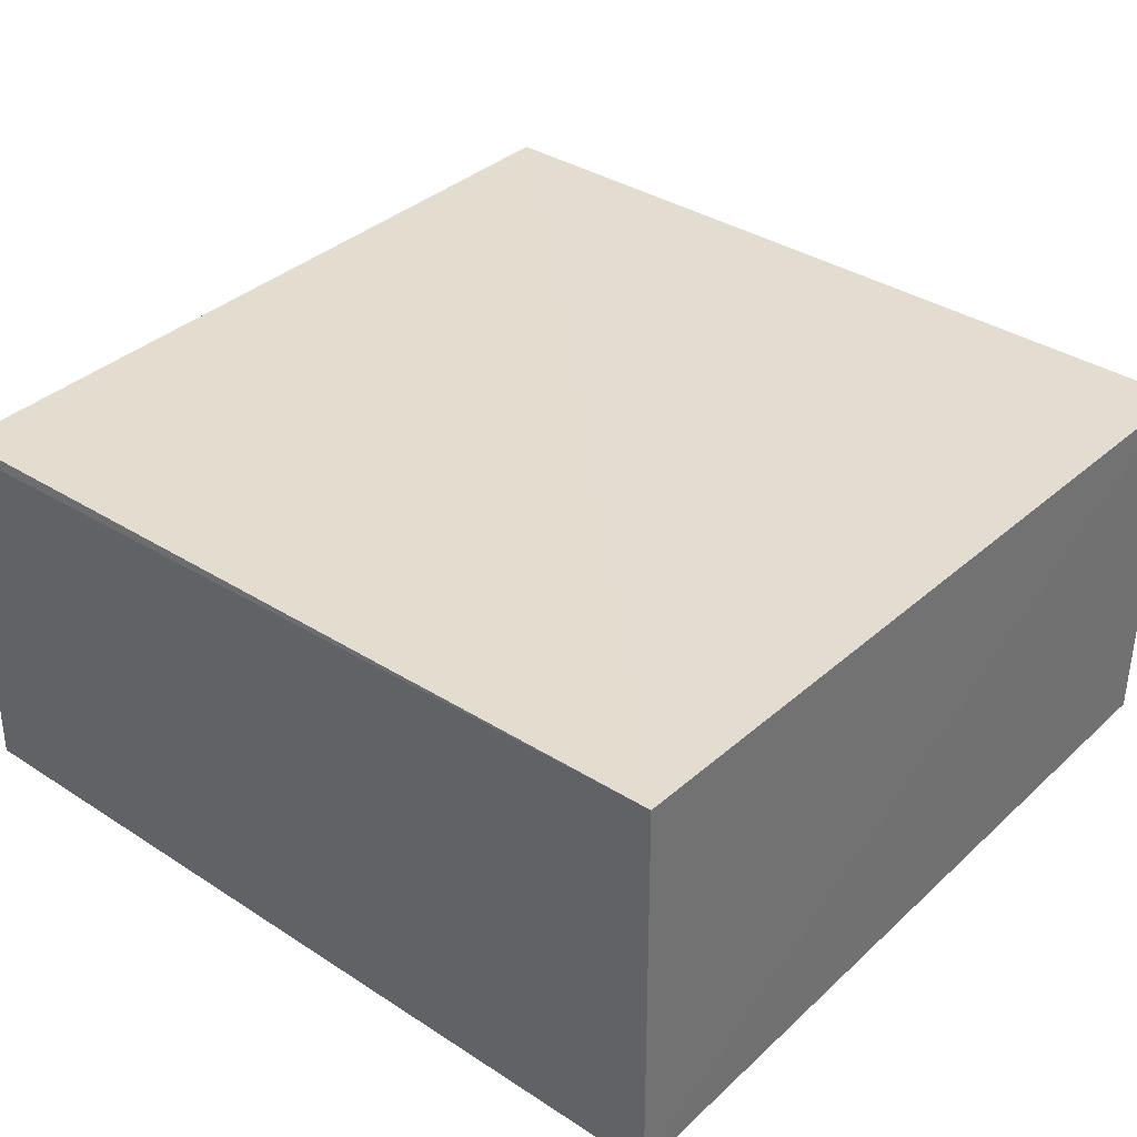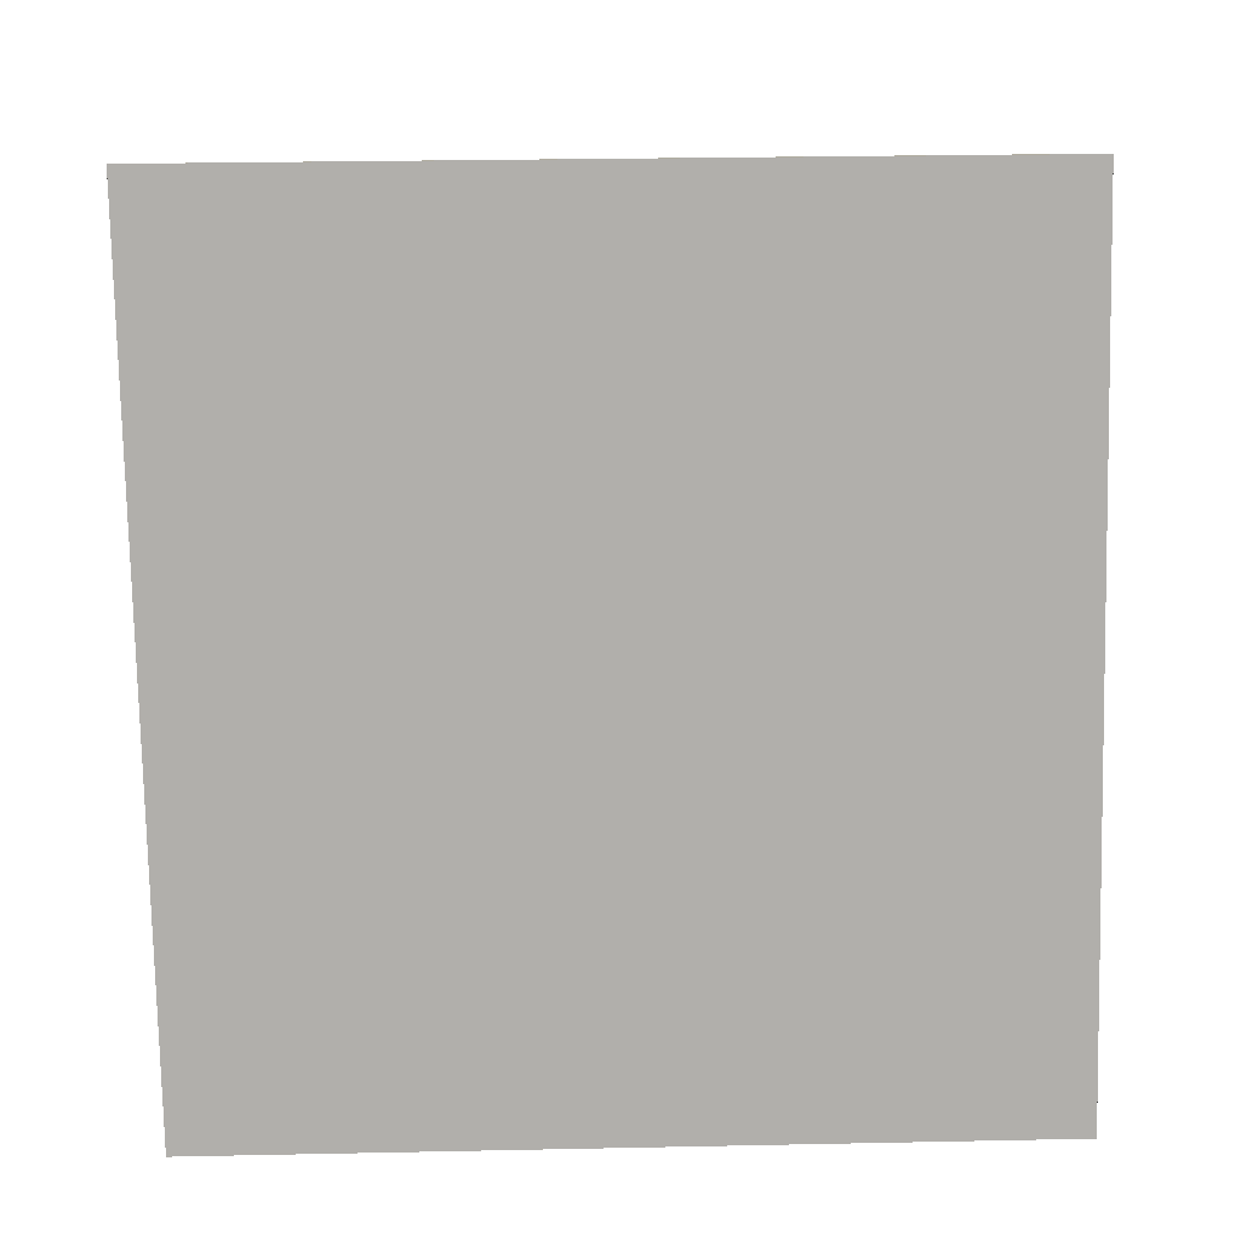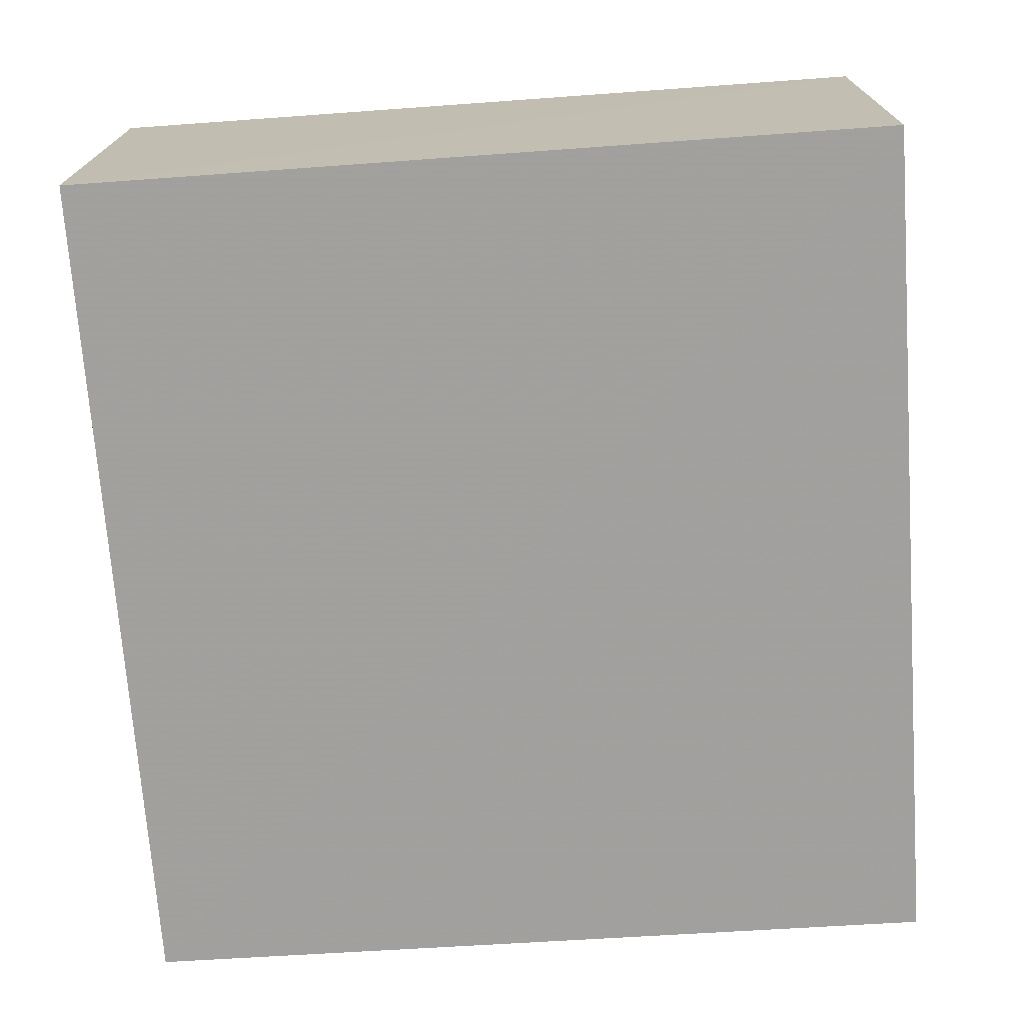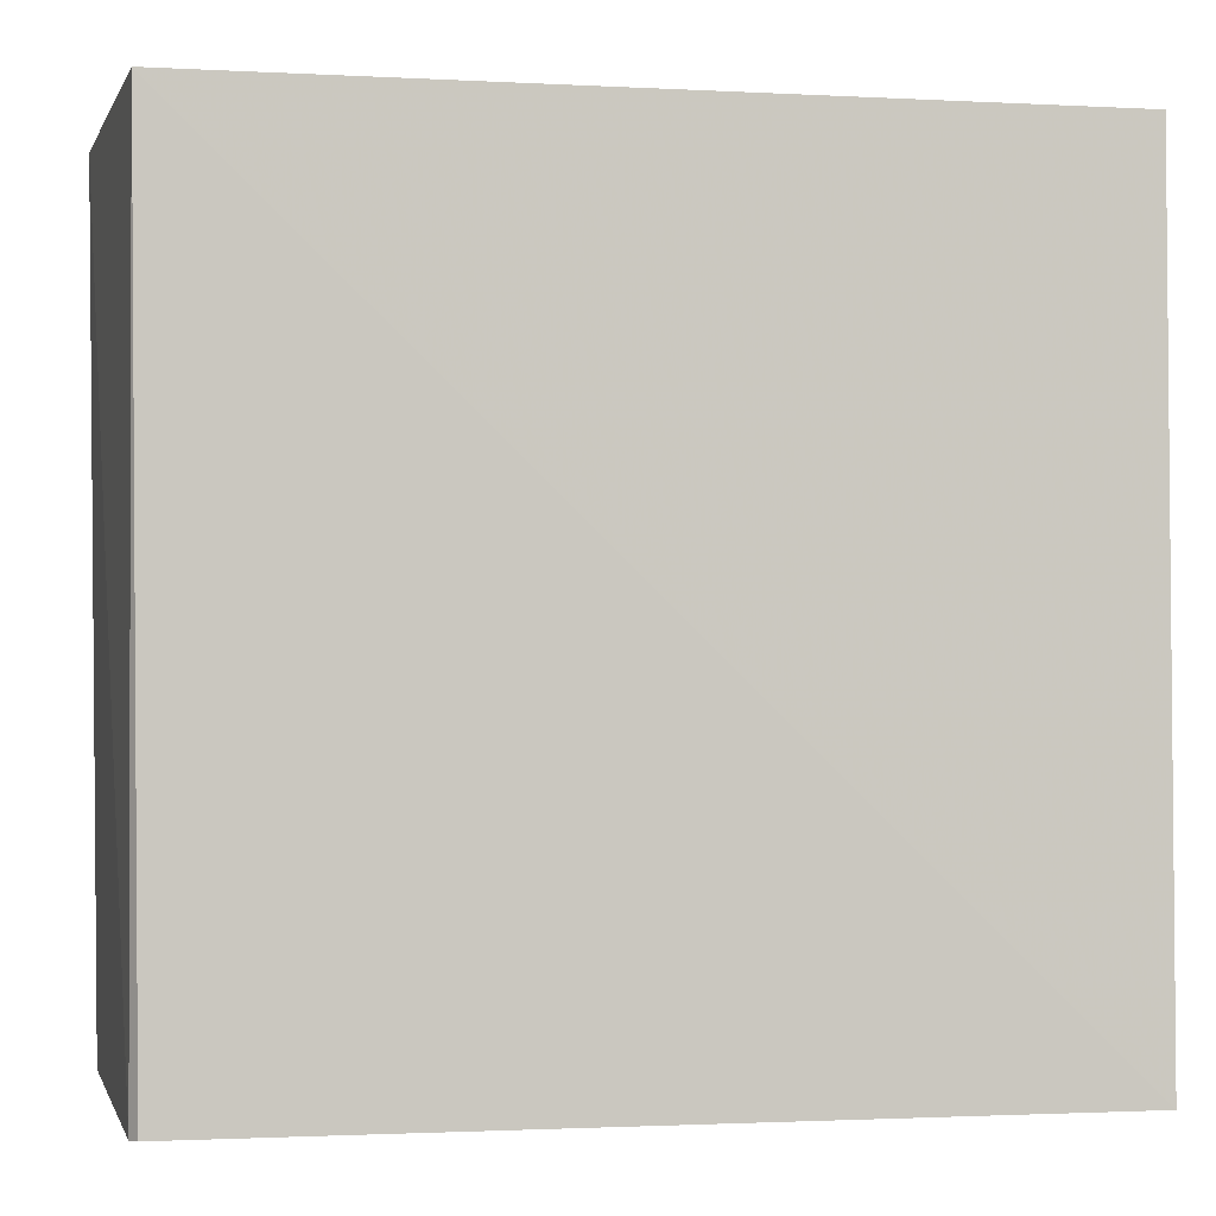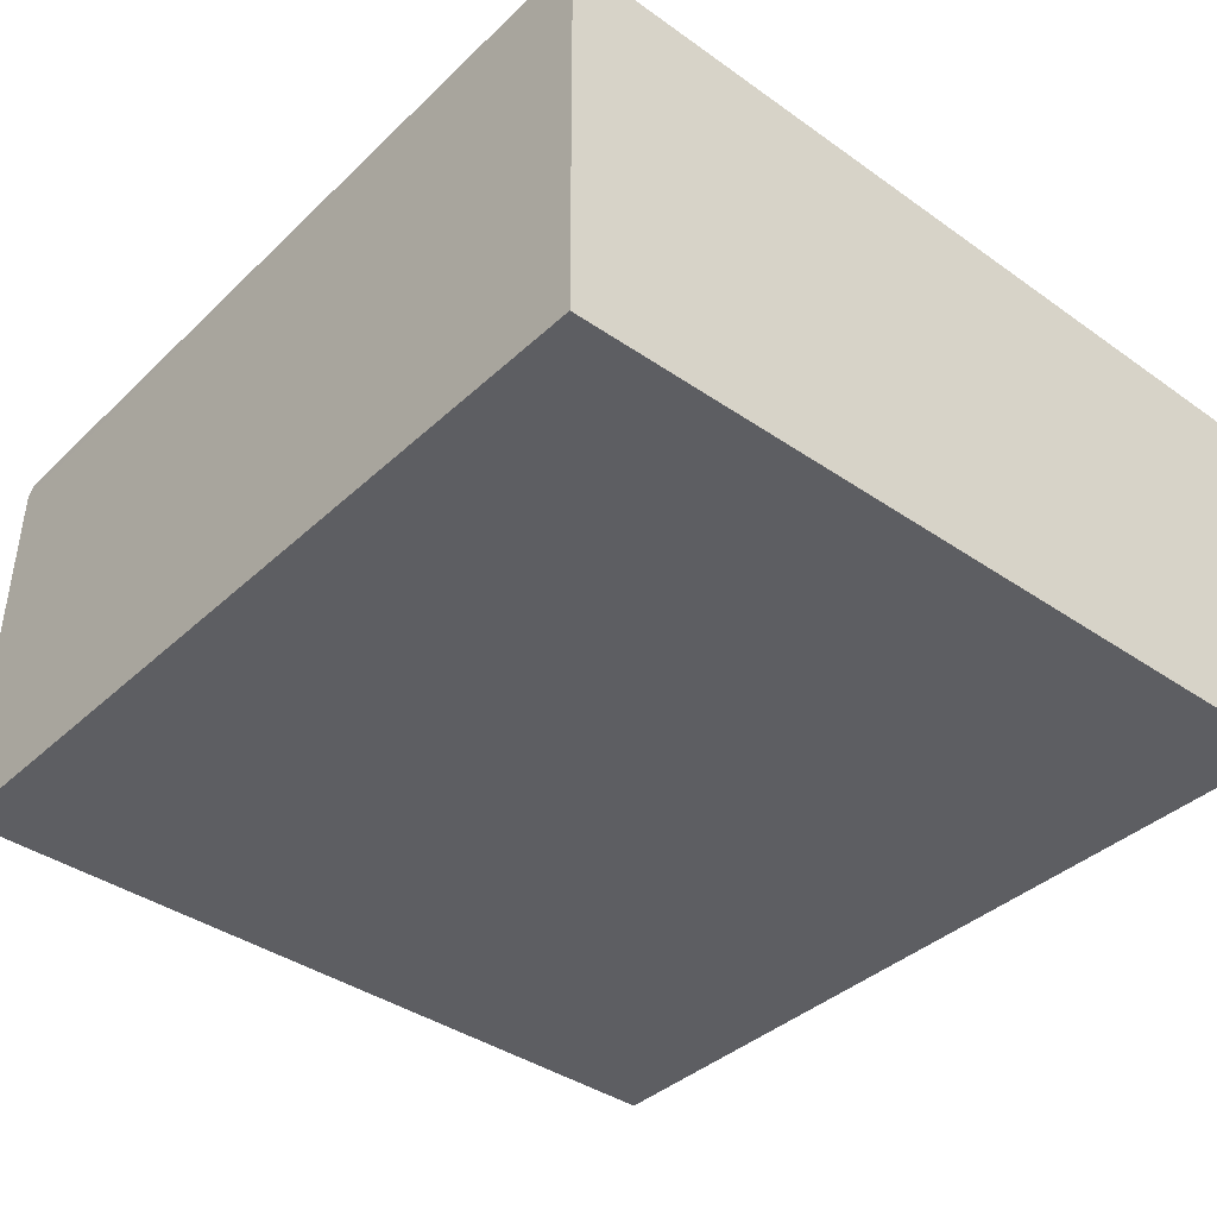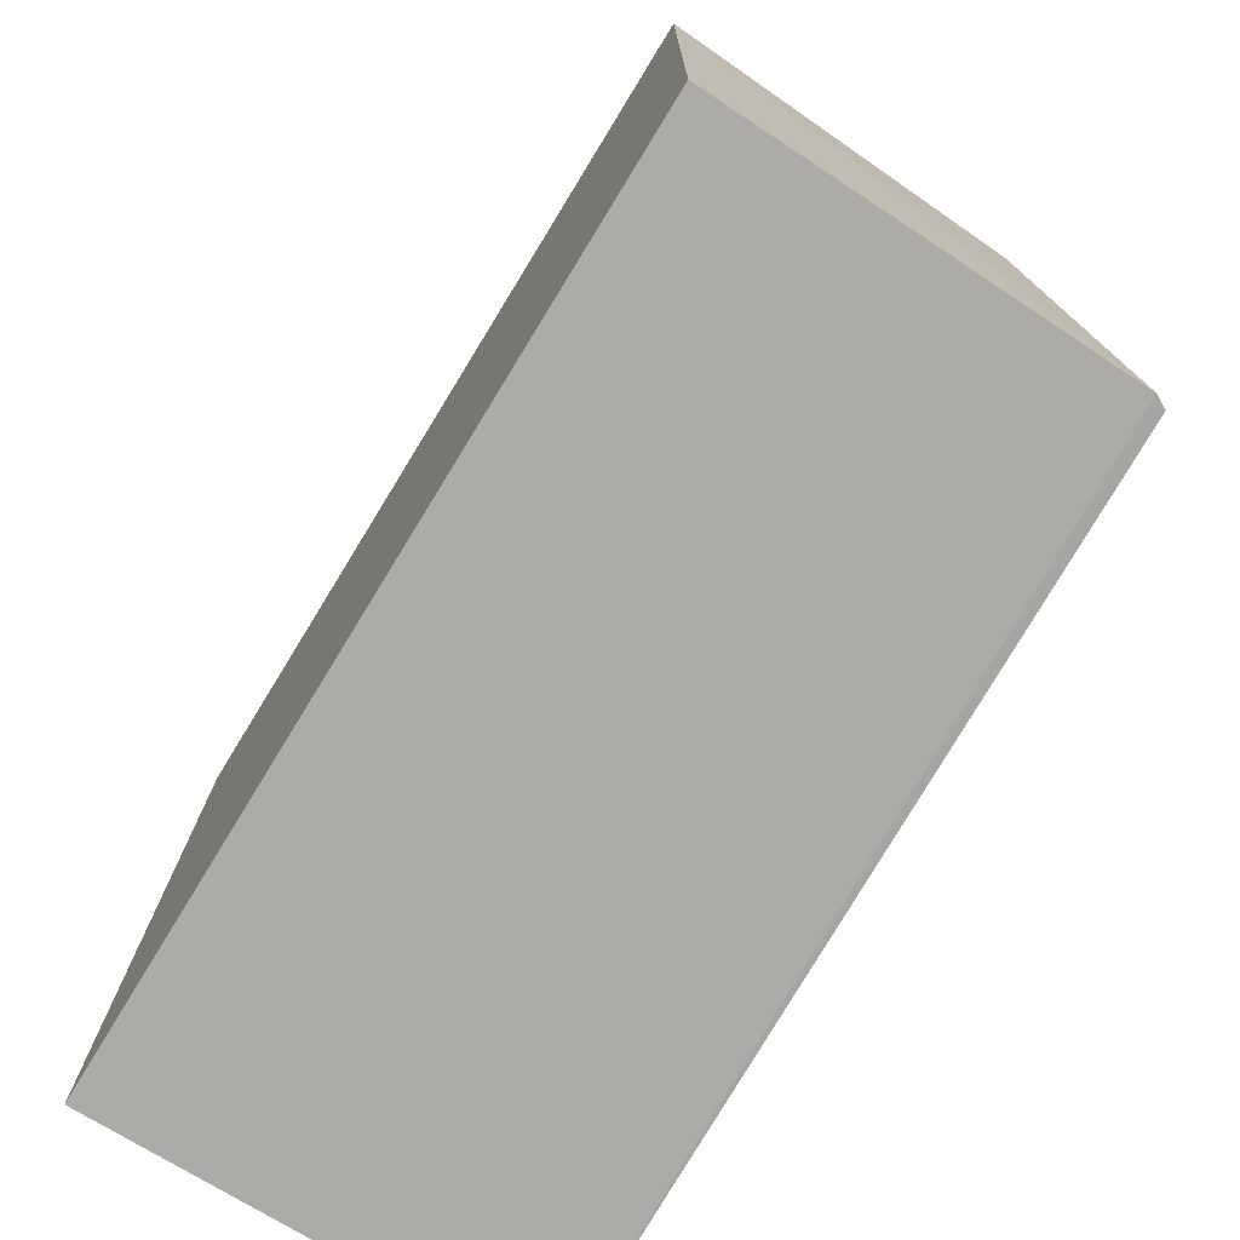
<metadata>
{"format":"obj","ext":"obj","renderer":"f3d","projection":"perspective","resolution":1024,"background":"white","views":[{"elev":36.4,"azim":-139.8,"up":"+Y"},{"elev":-78.2,"azim":91.2,"up":"+Y"},{"elev":-71.9,"azim":-85.9,"up":"+Y"},{"elev":-0.9,"azim":168.1,"up":"+Z"},{"elev":-38.8,"azim":-130.9,"up":"+Y"},{"elev":-76.4,"azim":58.5,"up":"+Z"}]}
</metadata>
<code>
v 0.04323 0.01862 0.1169
v 0.04425 0.0001387 0.1168
v 0.04323 0.01847 0.07751
v 0.002991 0.01988 0.07753
v 0.002845 0.0001381 0.1168
v 0.04291 0.01905 0.07757
v 0.002841 0.01877 0.1168
v 0.04381 0.0001308 0.07751
v 0.002845 0.0001381 0.0775
f 1 2 3
f 5 2 1
f 6 1 3
f 6 3 4
f 6 4 1
f 7 5 1
f 7 1 4
f 8 3 2
f 8 2 5
f 9 7 4
f 9 5 7
f 9 8 5
f 9 4 3
f 9 3 8

</code>
